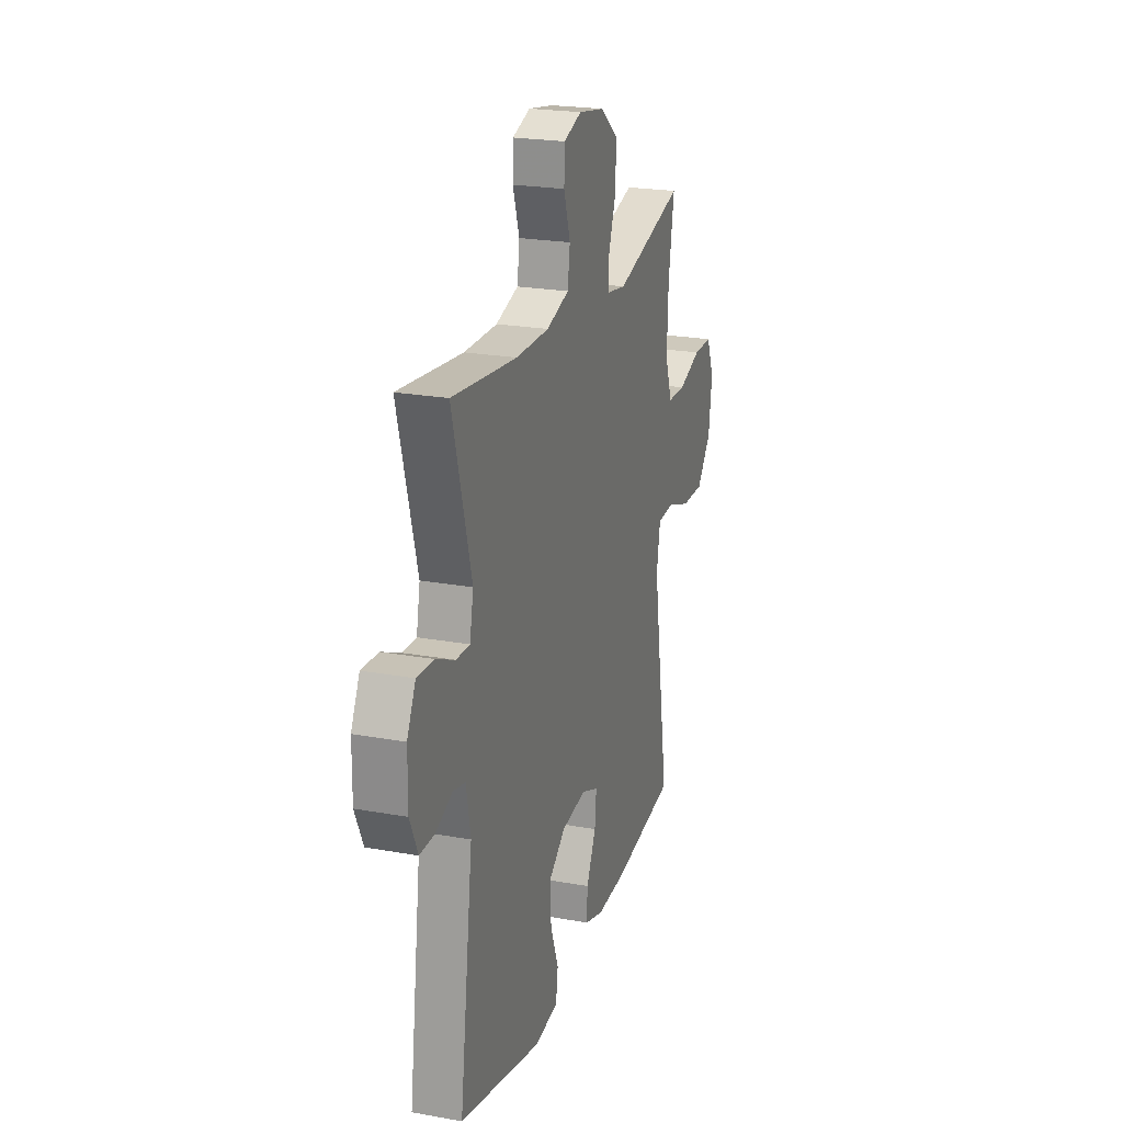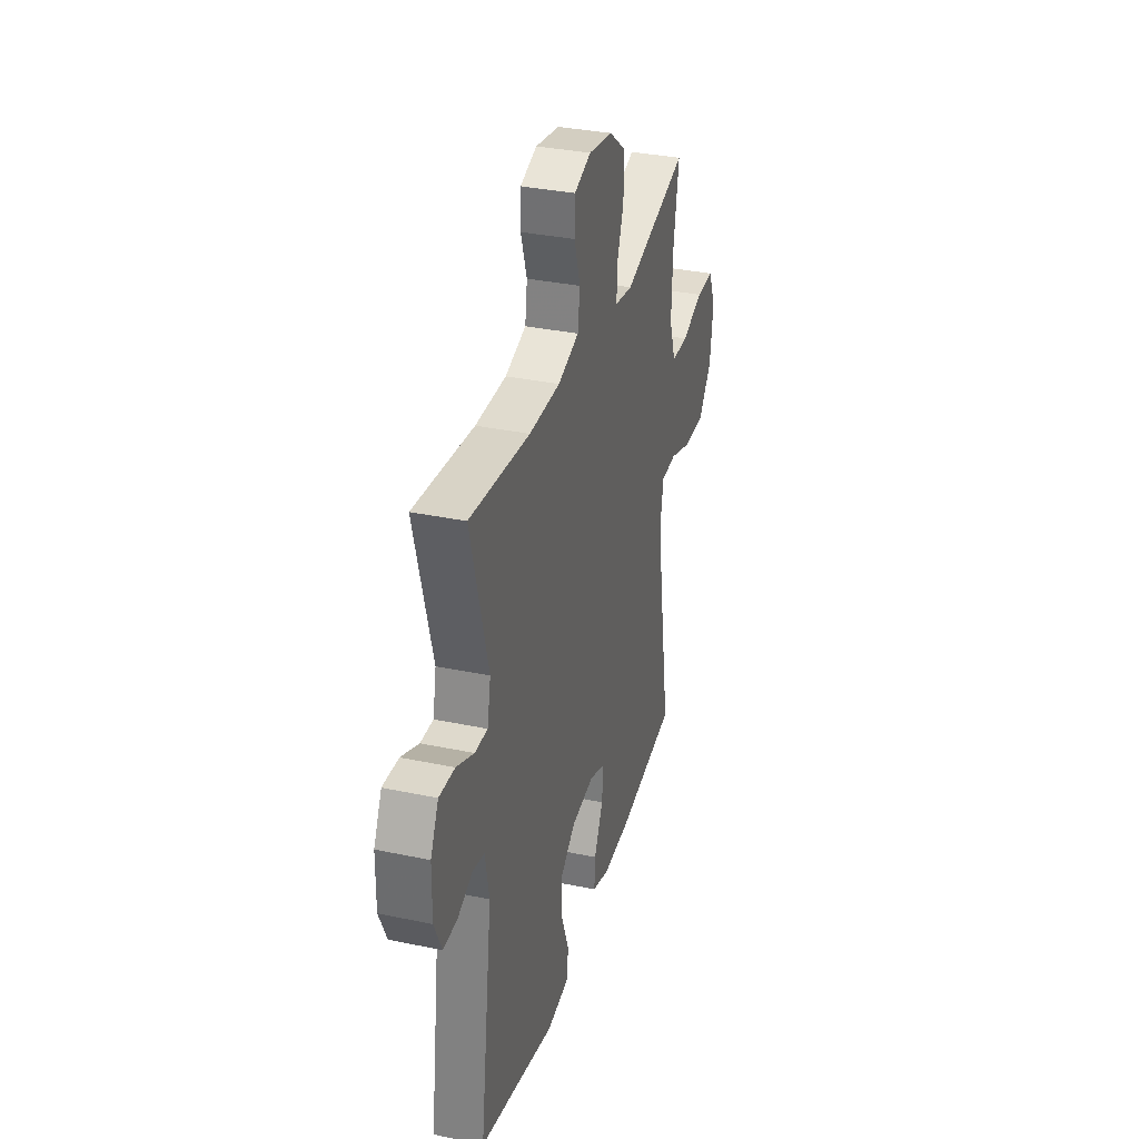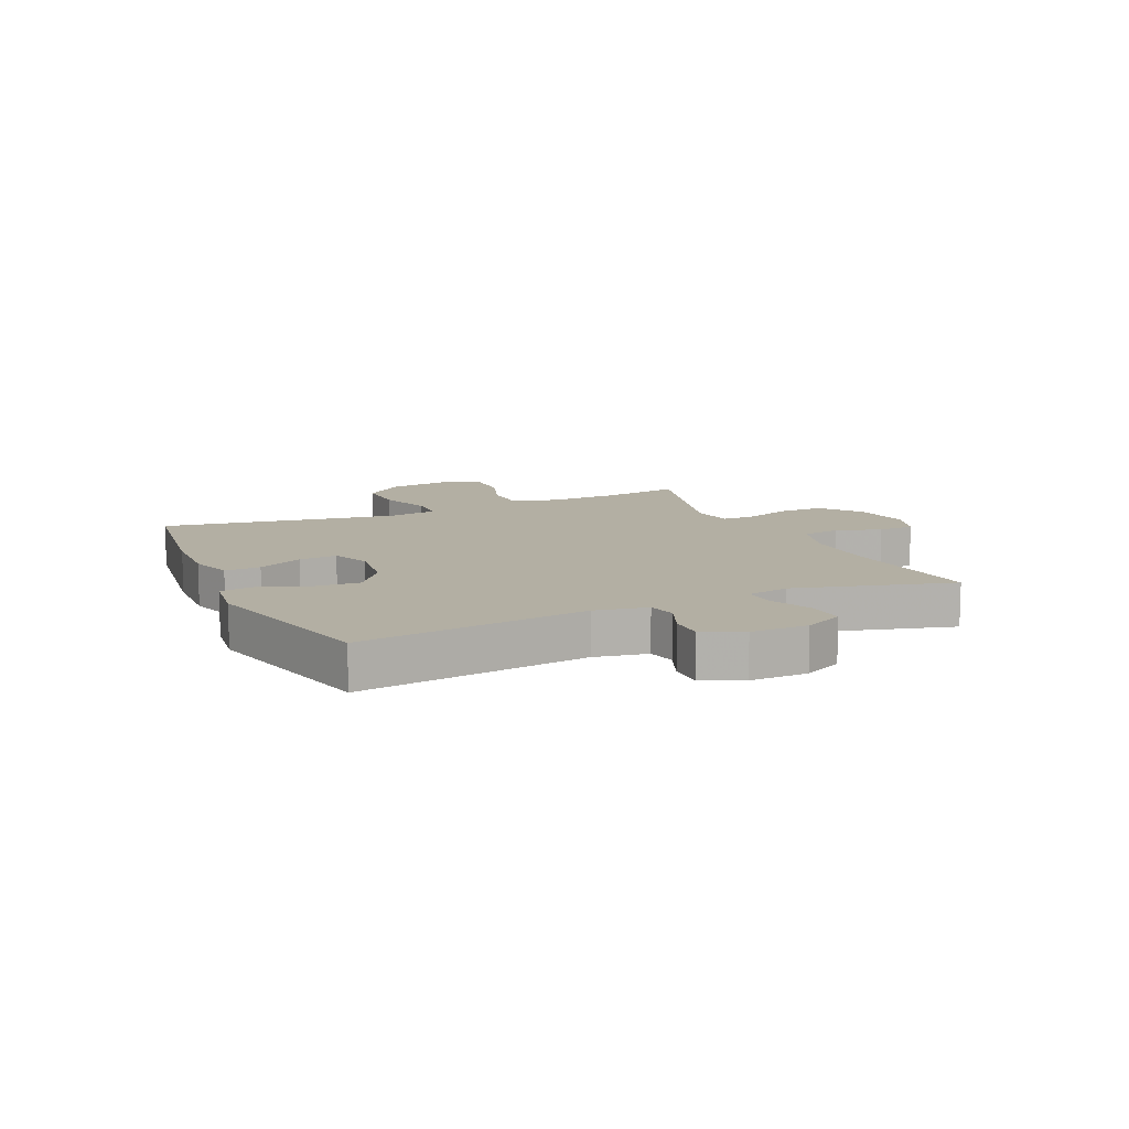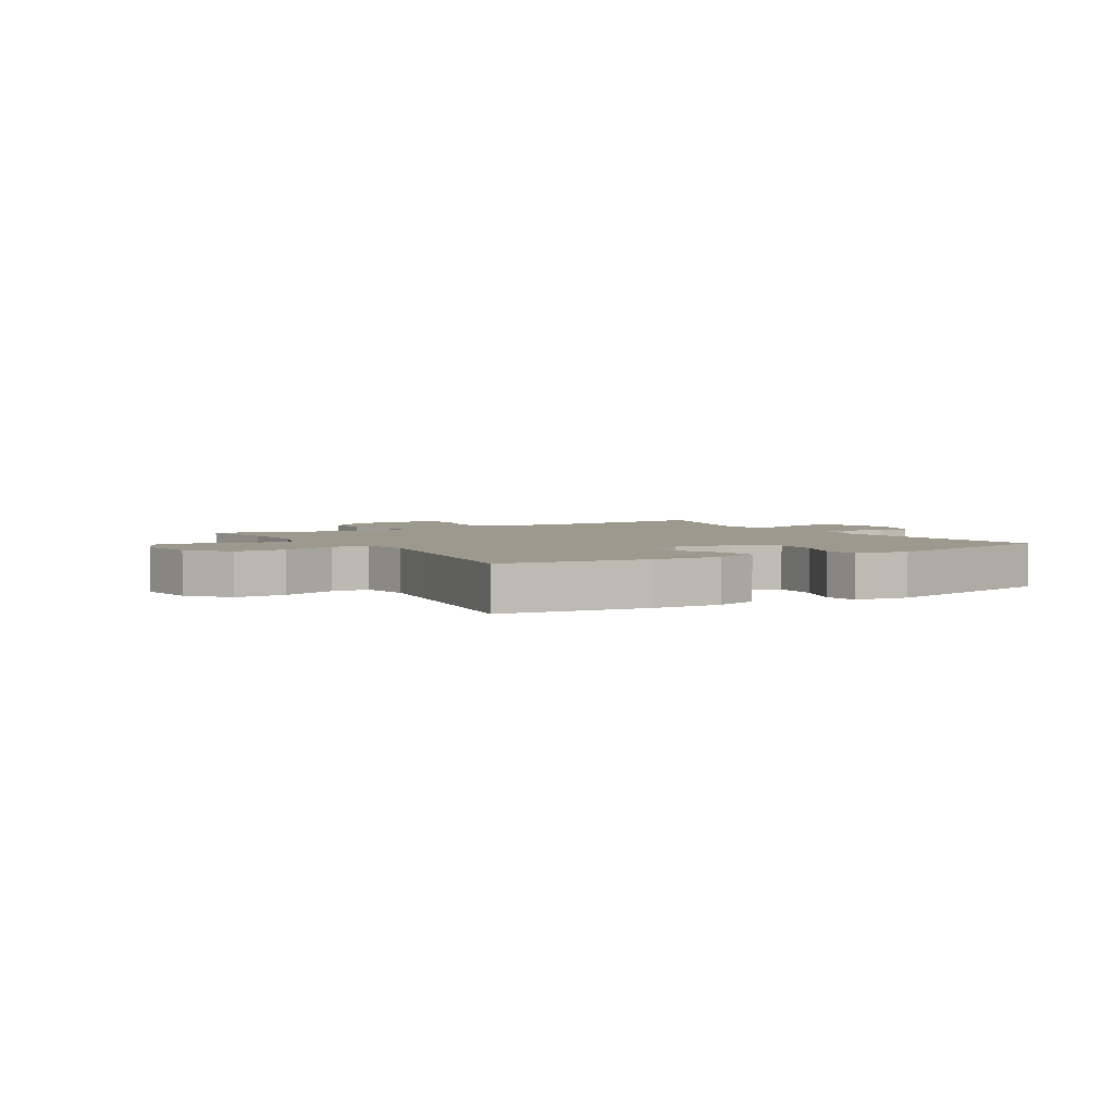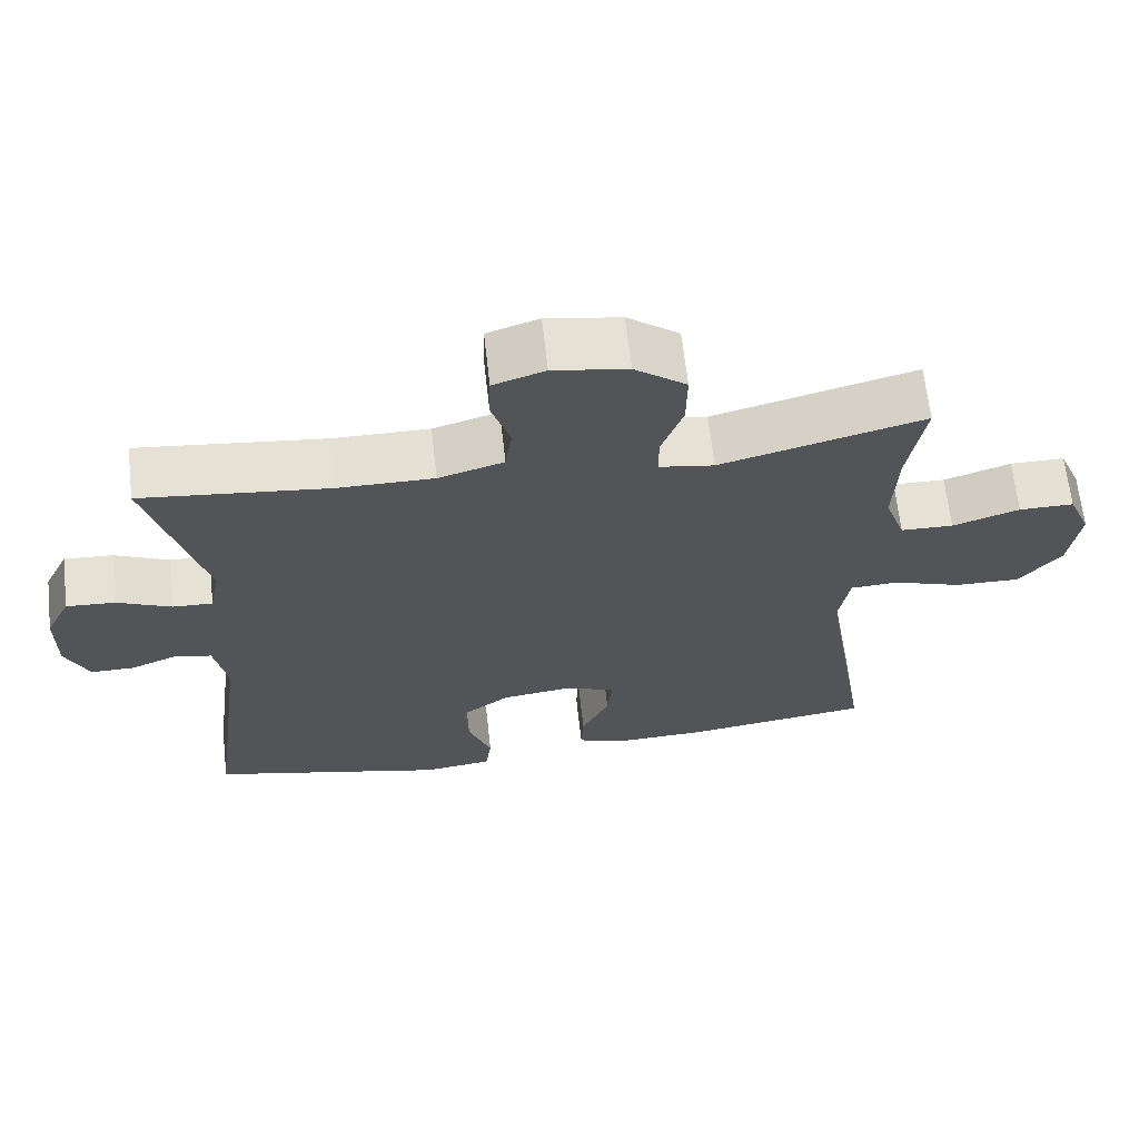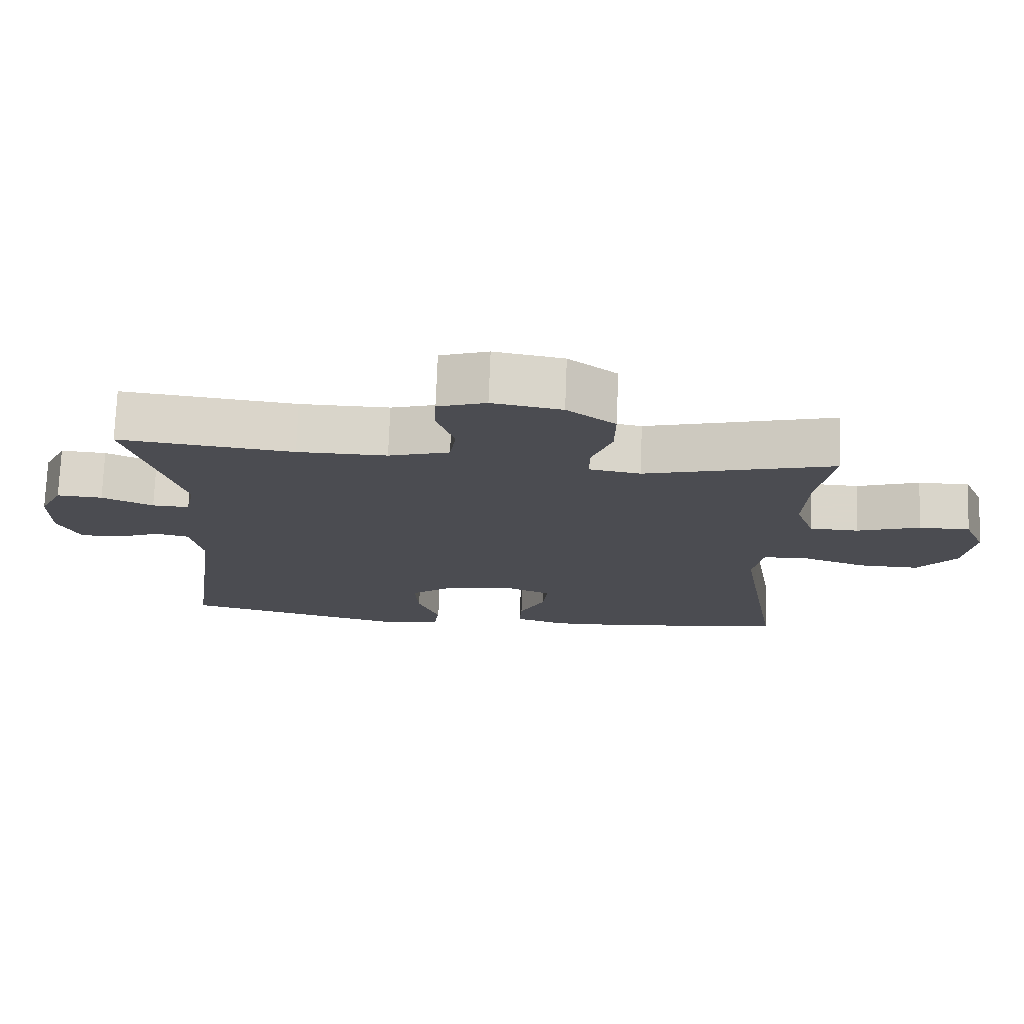
<metadata>
{"format":"obj","ext":"obj","renderer":"f3d","projection":"perspective","resolution":1024,"background":"white","views":[{"elev":22.5,"azim":-72.6,"up":"+Z"},{"elev":33.9,"azim":-74.1,"up":"+Z"},{"elev":11.1,"azim":-114.3,"up":"+Y"},{"elev":3.5,"azim":149.0,"up":"+Y"},{"elev":65.8,"azim":-6.4,"up":"+Z"},{"elev":74.6,"azim":2.2,"up":"+Z"}]}
</metadata>
<code>
v -0.5 0.07 0.5
v -0.251 0.07 0.472
v -0.123 0.07 0.471
v -0.036 0.07 0.497
v -0.027 0.07 0.561
v -0.052 0.07 0.639
v -0.05 0.07 0.701
v 0.019 0.07 0.724
v 0.118 0.07 0.707
v 0.187 0.07 0.654
v 0.186 0.07 0.576
v 0.157 0.07 0.496
v 0.157 0.07 0.44
v 0.23 0.07 0.428
v 0.5 0.07 0.5
v 0.478 0.07 0.365
v 0.473 0.07 0.246
v 0.5 0.07 0.169
v 0.57 0.07 0.167
v 0.659 0.07 0.197
v 0.732 0.07 0.197
v 0.762 0.07 0.126
v 0.748 0.07 0.025
v 0.692 0.07 -0.044
v 0.605 0.07 -0.042
v 0.513 0.07 -0.01
v 0.449 0.07 -0.013
v 0.435 0.07 -0.096
v 0.455 0.07 -0.223
v 0.5 0.07 -0.5
v 0.252 0.07 -0.534
v 0.136 0.07 -0.538
v 0.063 0.07 -0.515
v 0.066 0.07 -0.454
v 0.103 0.07 -0.377
v 0.109 0.07 -0.312
v 0.044 0.07 -0.285
v -0.052 0.07 -0.297
v -0.118 0.07 -0.346
v -0.113 0.07 -0.425
v -0.082 0.07 -0.508
v -0.09 0.07 -0.566
v -0.182 0.07 -0.578
v -0.5 0.07 -0.5
v -0.448 0.07 -0.109
v -0.465 0.07 -0.019
v -0.513 0.07 -0.008
v -0.577 0.07 -0.034
v -0.635 0.07 -0.034
v -0.666 0.07 0.034
v -0.665 0.07 0.132
v -0.632 0.07 0.199
v -0.567 0.07 0.195
v -0.494 0.07 0.162
v -0.441 0.07 0.16
v -0.427 0.07 0.231
v -0.5 0 0.5
v -0.251 0 0.472
v -0.123 0 0.471
v -0.036 0 0.497
v -0.027 0 0.561
v -0.052 0 0.639
v -0.05 0 0.701
v 0.019 0 0.724
v 0.118 0 0.707
v 0.187 0 0.654
v 0.186 0 0.576
v 0.157 0 0.496
v 0.157 0 0.44
v 0.23 0 0.428
v 0.5 0 0.5
v 0.478 0 0.365
v 0.473 0 0.246
v 0.5 0 0.169
v 0.57 0 0.167
v 0.659 0 0.197
v 0.732 0 0.197
v 0.762 0 0.126
v 0.748 0 0.025
v 0.692 0 -0.044
v 0.605 0 -0.042
v 0.513 0 -0.01
v 0.449 0 -0.013
v 0.435 0 -0.096
v 0.455 0 -0.223
v 0.5 0 -0.5
v 0.252 0 -0.534
v 0.136 0 -0.538
v 0.063 0 -0.515
v 0.066 0 -0.454
v 0.103 0 -0.377
v 0.109 0 -0.312
v 0.044 0 -0.285
v -0.052 0 -0.297
v -0.118 0 -0.346
v -0.113 0 -0.425
v -0.082 0 -0.508
v -0.09 0 -0.566
v -0.182 0 -0.578
v -0.5 0 -0.5
v -0.448 0 -0.109
v -0.465 0 -0.019
v -0.513 0 -0.008
v -0.577 0 -0.034
v -0.635 0 -0.034
v -0.666 0 0.034
v -0.665 0 0.132
v -0.632 0 0.199
v -0.567 0 0.195
v -0.494 0 0.162
v -0.441 0 0.16
v -0.427 0 0.231
f 51 52 53 54
f 51 54 55
f 50 51 55
f 47 48 49 50
f 46 47 50 55
f 45 46 55 56
f 43 44 45
f 40 41 42 43
f 39 40 43 45
f 38 39 45 56
f 32 33 34 35
f 32 35 36
f 29 30 31 32
f 28 29 32 36
f 27 28 36 37
f 23 24 25 26
f 23 26 27
f 22 23 27
f 19 20 21 22
f 18 19 22 27
f 17 18 27 37
f 14 15 16
f 13 14 16 17
f 9 10 11 12
f 9 12 13
f 8 9 13
f 5 6 7 8
f 4 5 8 13
f 3 4 13 17
f 38 56 1 2
f 17 37 38
f 2 3 17 38
f 110 109 108 107
f 111 110 107
f 111 107 106
f 106 105 104 103
f 111 106 103 102
f 112 111 102 101
f 101 100 99
f 99 98 97 96
f 101 99 96 95
f 112 101 95 94
f 91 90 89 88
f 92 91 88
f 88 87 86 85
f 92 88 85 84
f 93 92 84 83
f 82 81 80 79
f 83 82 79
f 83 79 78
f 78 77 76 75
f 83 78 75 74
f 93 83 74 73
f 72 71 70
f 73 72 70 69
f 68 67 66 65
f 69 68 65
f 69 65 64
f 64 63 62 61
f 69 64 61 60
f 73 69 60 59
f 58 57 112 94
f 94 93 73
f 94 73 59 58
f 1 57 58 2
f 2 58 59 3
f 3 59 60 4
f 4 60 61 5
f 5 61 62 6
f 6 62 63 7
f 7 63 64 8
f 8 64 65 9
f 9 65 66 10
f 10 66 67 11
f 11 67 68 12
f 12 68 69 13
f 13 69 70 14
f 14 70 71 15
f 15 71 72 16
f 16 72 73 17
f 17 73 74 18
f 18 74 75 19
f 19 75 76 20
f 20 76 77 21
f 21 77 78 22
f 22 78 79 23
f 23 79 80 24
f 24 80 81 25
f 25 81 82 26
f 26 82 83 27
f 27 83 84 28
f 28 84 85 29
f 29 85 86 30
f 30 86 87 31
f 31 87 88 32
f 32 88 89 33
f 33 89 90 34
f 34 90 91 35
f 35 91 92 36
f 36 92 93 37
f 37 93 94 38
f 38 94 95 39
f 39 95 96 40
f 40 96 97 41
f 41 97 98 42
f 42 98 99 43
f 43 99 100 44
f 44 100 101 45
f 45 101 102 46
f 46 102 103 47
f 47 103 104 48
f 48 104 105 49
f 49 105 106 50
f 50 106 107 51
f 51 107 108 52
f 52 108 109 53
f 53 109 110 54
f 54 110 111 55
f 55 111 112 56
f 56 112 57 1

</code>
